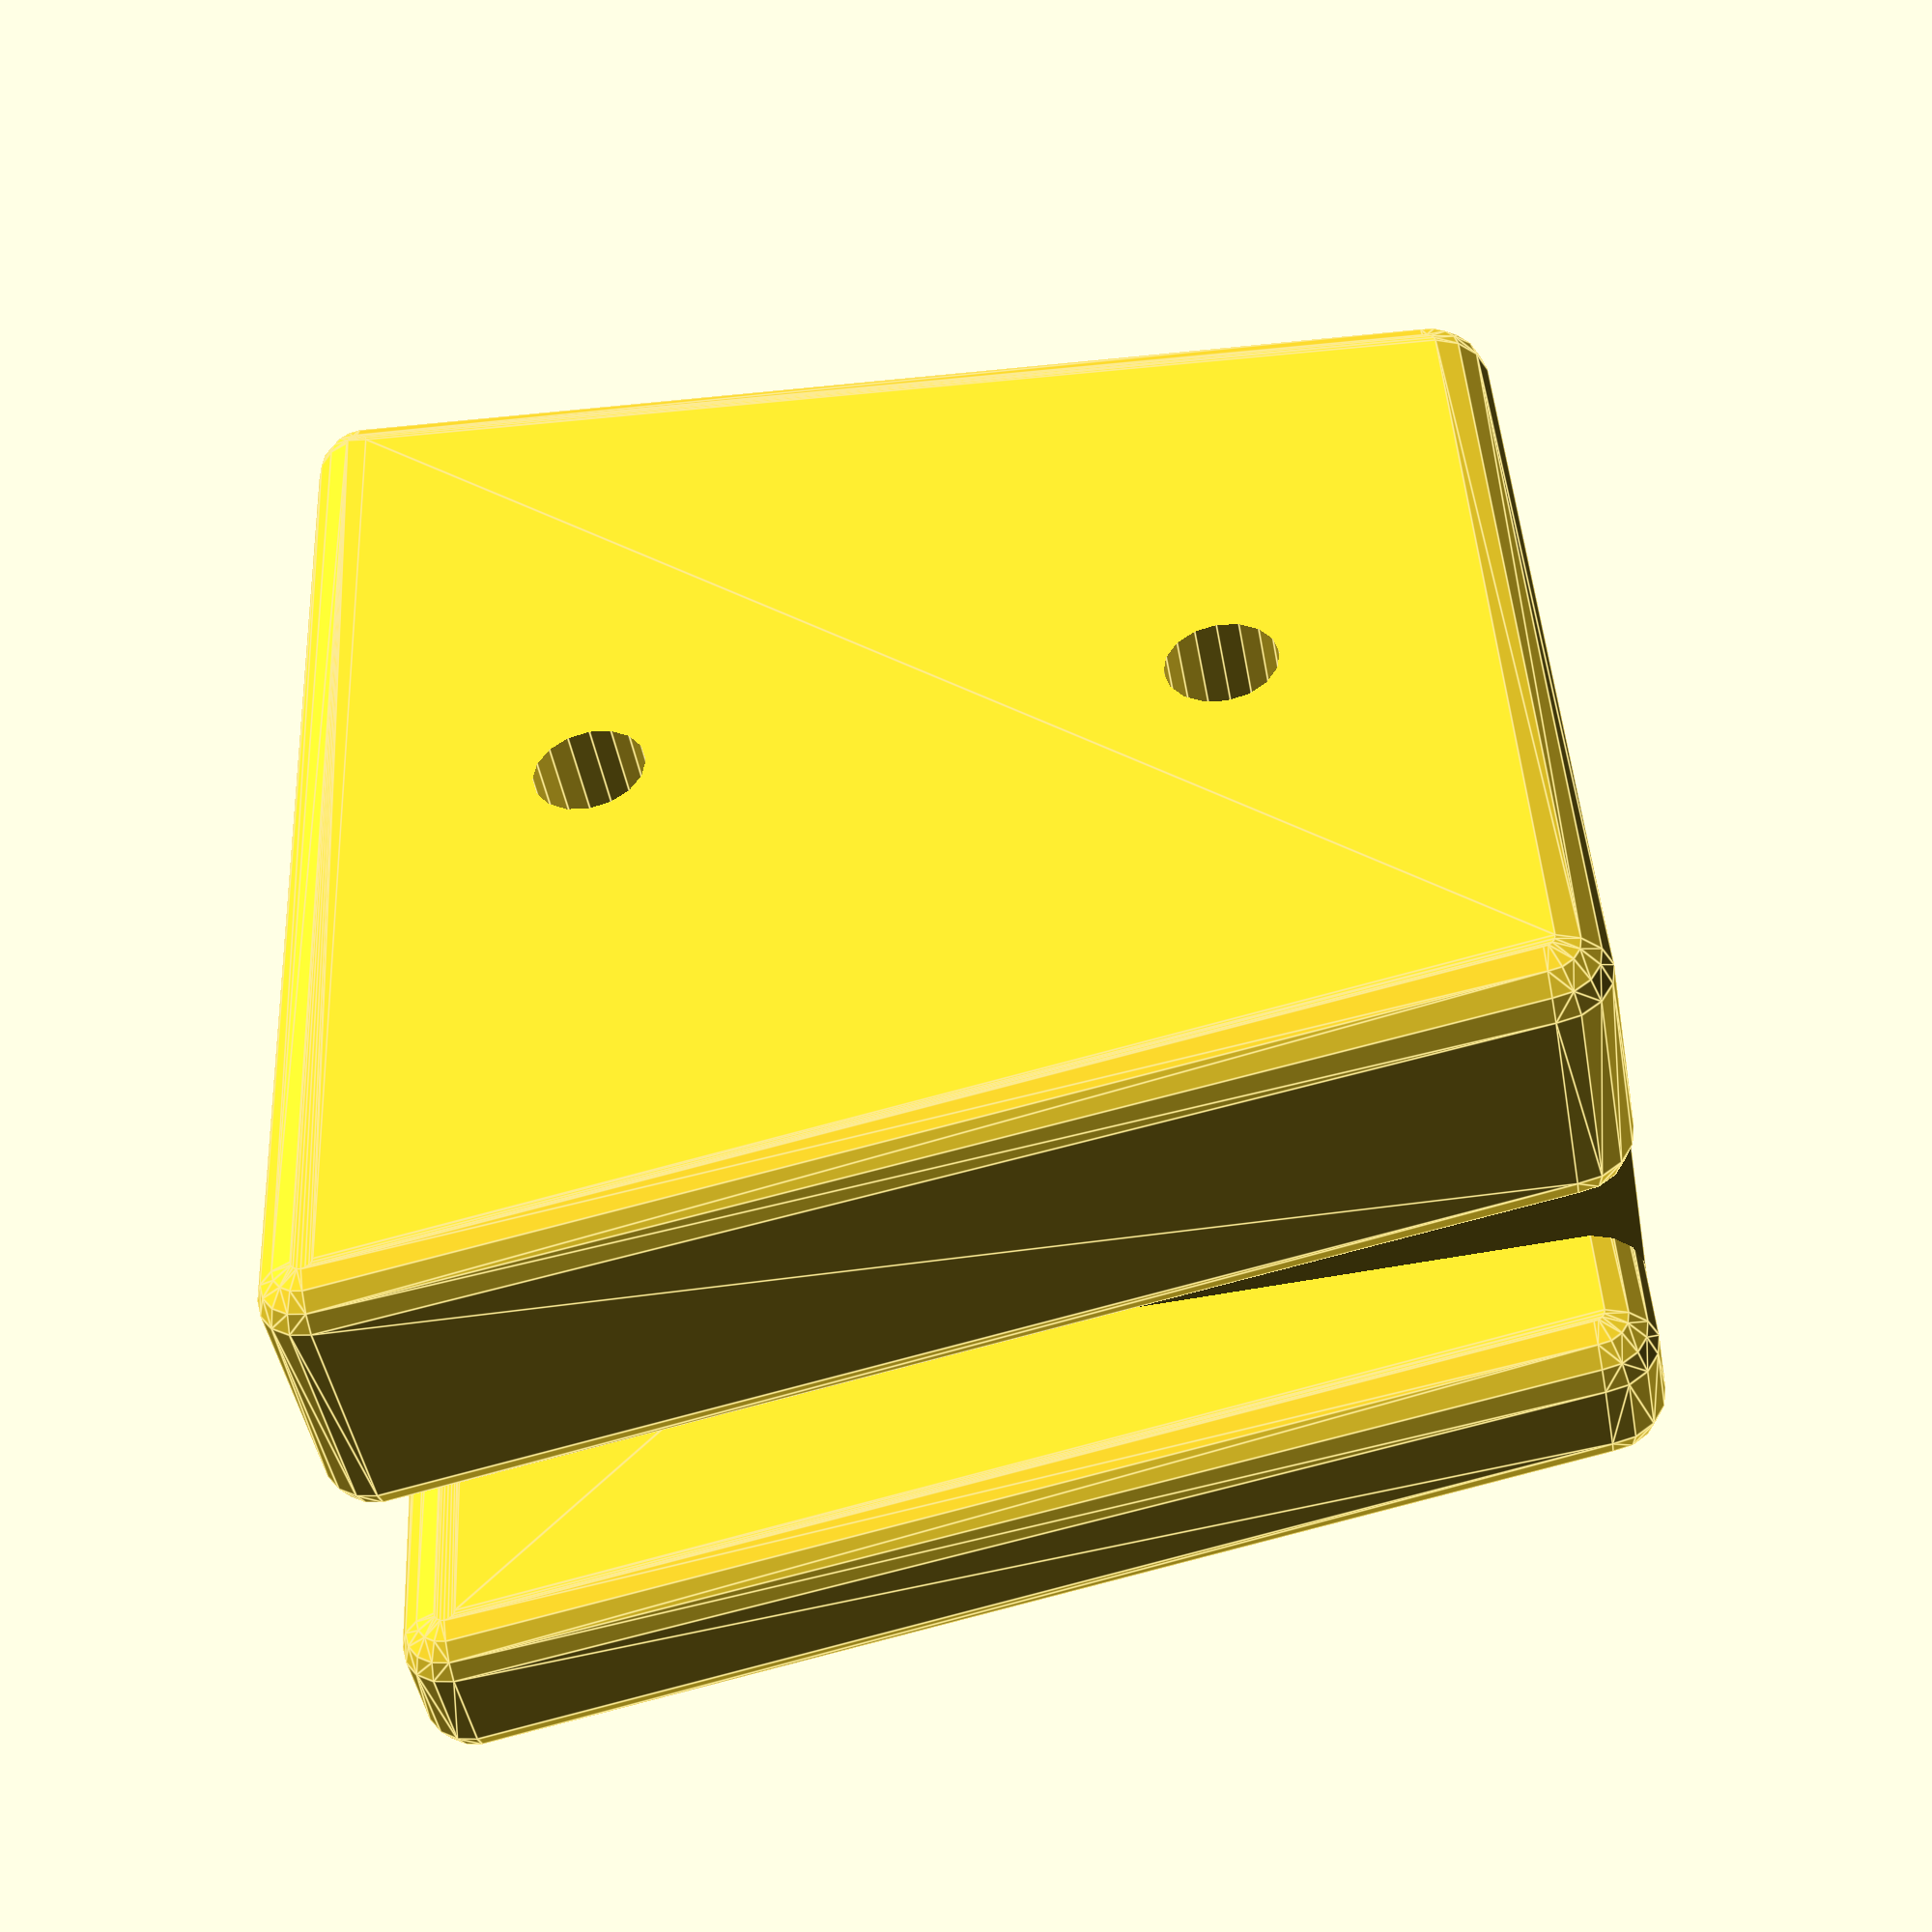
<openscad>
/*

Copyright (c) 2024 Bernd Zeimetz

LICENSE:
    Creative Commons Attribution-NonCommercial-ShareAlike 4.0 International Public License

 Triggerpoint massage tool (customizable)
 
*/

height = 70;
width_upper = 57;
width_lower = 73;

upper_dia = 7;
lower_dia = 6;

thickness = 21;

cutout_x = 29;
cutout_y = 40;
cutout_z = 17.5;

back_x = 39;
back_z = 11;

$fn = $preview ? 16 : 128;

/*
module base() {
        translate([0,0,-thickness]) linear_extrude(height=thickness * 2) hull() {

        translate([(width_upper - upper_dia)/2, height/2-upper_dia/2]) circle(d=upper_dia);
        translate([-(width_upper - upper_dia)/2, height/2-upper_dia/2]) circle(d=upper_dia);

        translate([(width_lower - lower_dia)/2, -(height/2-lower_dia/2)]) circle(d=lower_dia);
        translate([-(width_lower - lower_dia)/2, -(height/2-lower_dia/2)]) circle(d=lower_dia);
    }
}
*/

module screwhole() {
    cylinder(d=13, h=100);
    translate([0,0,-100]) cylinder(d=6.35, h=200);
}



module round_base(h = thickness - back_z) {
    hull() {

            translate([(width_upper - upper_dia)/2, height/2-upper_dia/2, upper_dia/2]) sphere(d=upper_dia);
            translate([-(width_upper - upper_dia)/2, height/2-upper_dia/2, upper_dia/2]) sphere(d=upper_dia);

            translate([(width_lower - lower_dia)/2, -(height/2-lower_dia/2), lower_dia/2]) sphere(d=lower_dia);
            translate([-(width_lower - lower_dia)/2, -(height/2-lower_dia/2), lower_dia/2]) sphere(d=lower_dia);
        
        
            translate([(width_upper - upper_dia)/2, height/2-upper_dia/2, h - upper_dia/2]) sphere(d=upper_dia);
            translate([-(width_upper - upper_dia)/2, height/2-upper_dia/2, h - upper_dia/2]) sphere(d=upper_dia);

            translate([(width_lower - lower_dia)/2, -(height/2-lower_dia/2), h - lower_dia/2]) sphere(d=lower_dia);
            translate([-(width_lower - lower_dia)/2, -(height/2-lower_dia/2), h - lower_dia/2]) sphere(d=lower_dia);
     }
 }
 
 module base() {
     translate([0,0,back_z]) round_base();
     translate([0,0,+back_z/4]) cube([back_x, height, back_z * 2.5], center=true);
     translate([0,0,-cutout_z]) round_base(cutout_z);
 }
 
 module mount() {
    difference() {
        union() {
            difference() {

                base();
                translate([-cutout_x/2,-cutout_y+height/2,thickness - cutout_z]) cube([cutout_x, cutout_y+2, cutout_z+2]);
                
            }

            translate([-(cutout_x+4)/2,height/2-6,0]) hull() {
                translate([0,5.99,0])cube([cutout_x+4, 0.01, 6 ]);
                cube([cutout_x+4, 0.01, 8]);
            }
        }
        translate([0,-height/4,0]) screwhole();
        translate([0,height/4,-4.5]) screwhole();
    }
}

mount();
</openscad>
<views>
elev=45.9 azim=272.9 roll=190.2 proj=p view=edges
</views>
